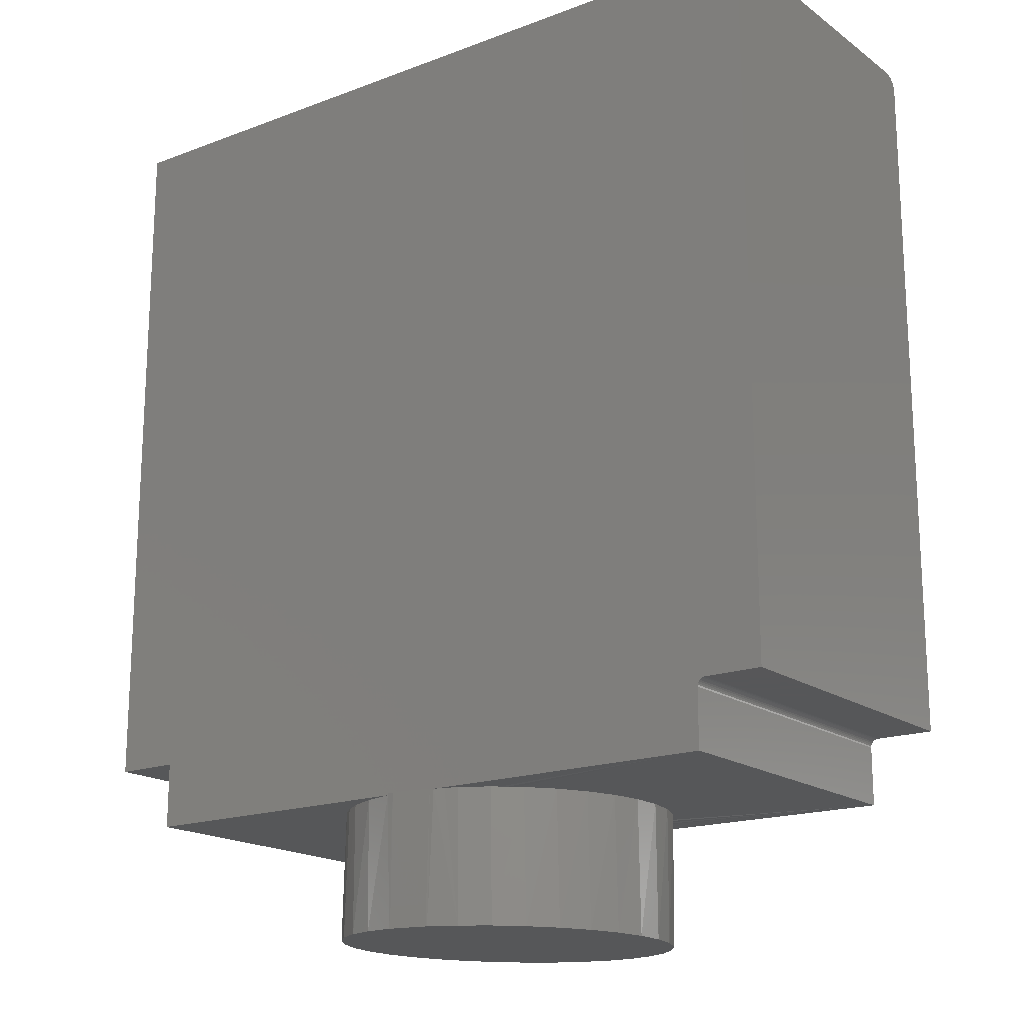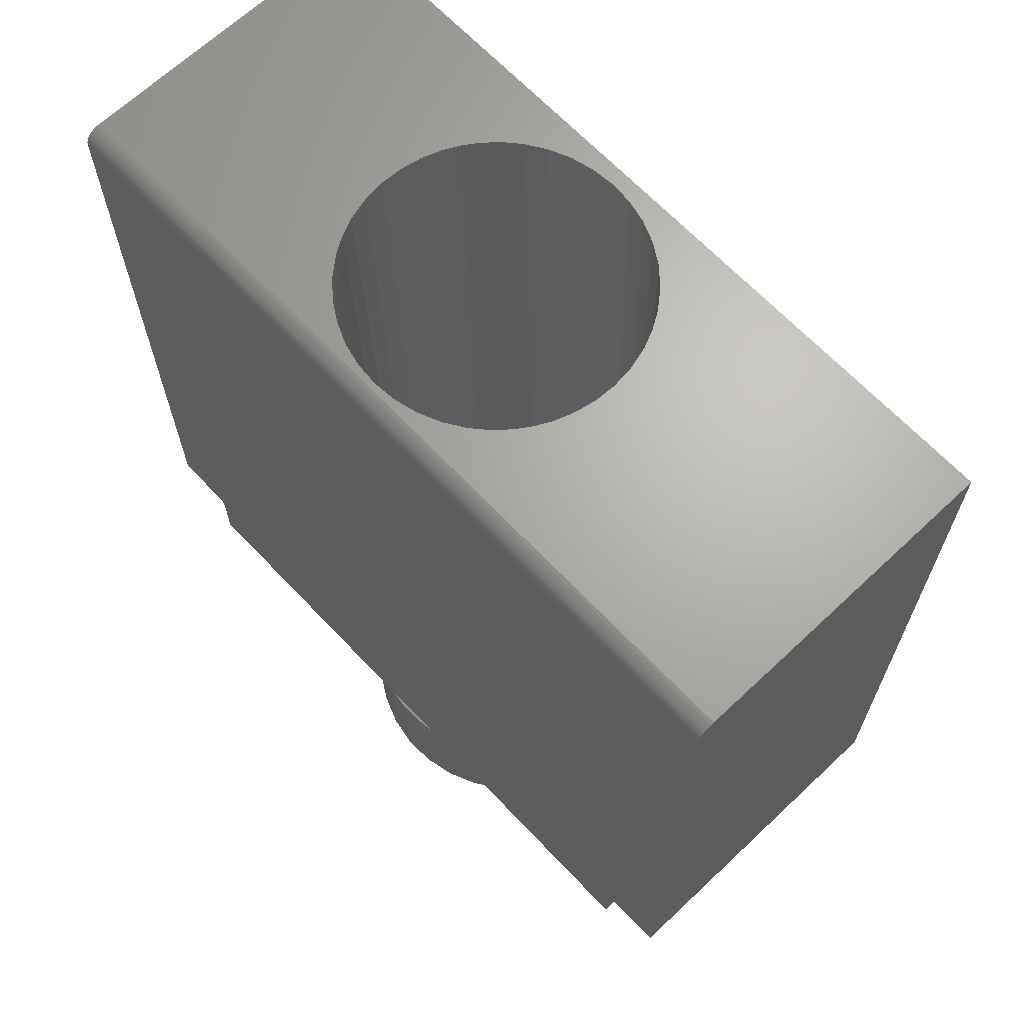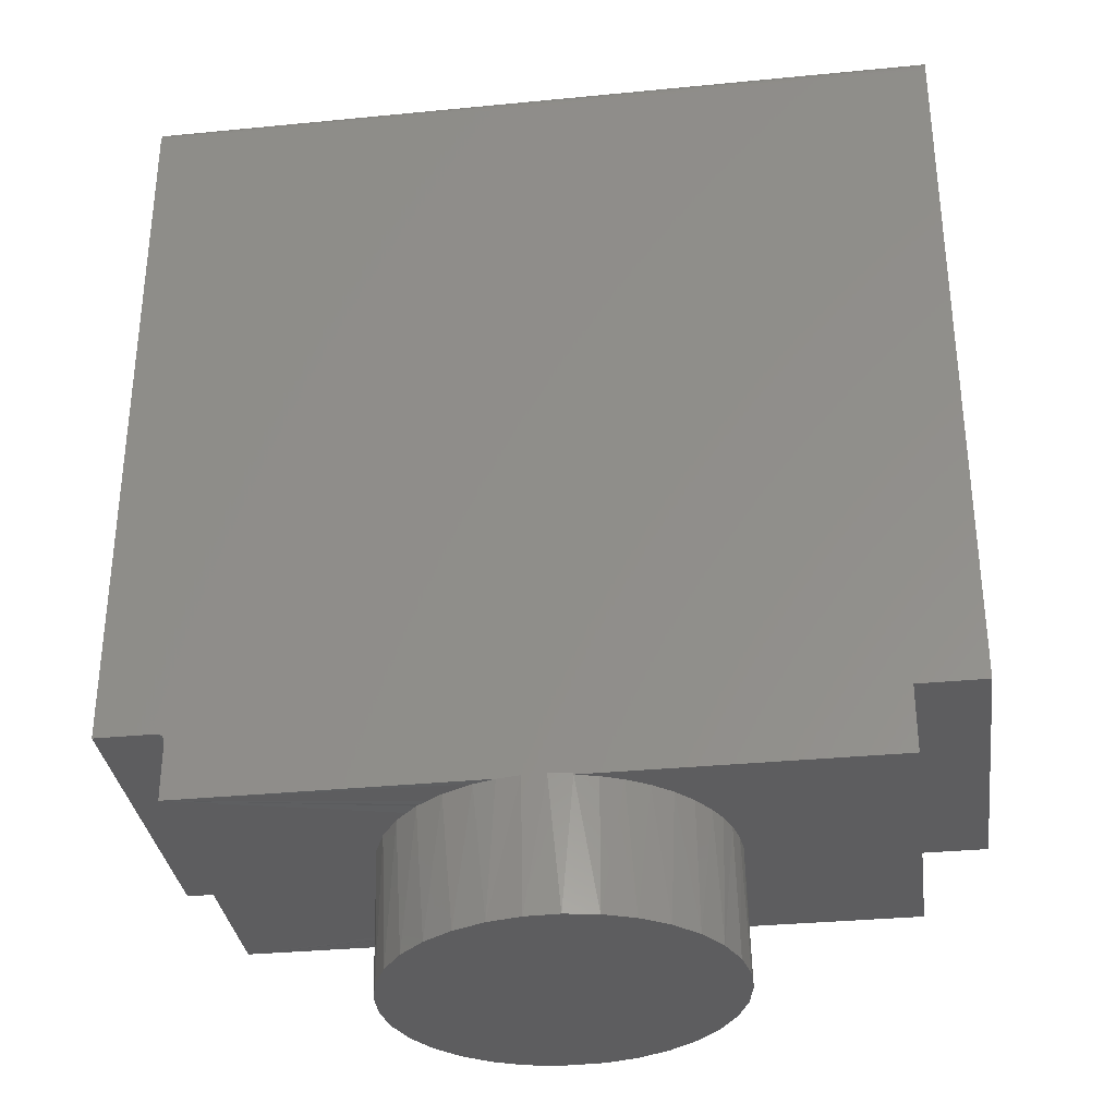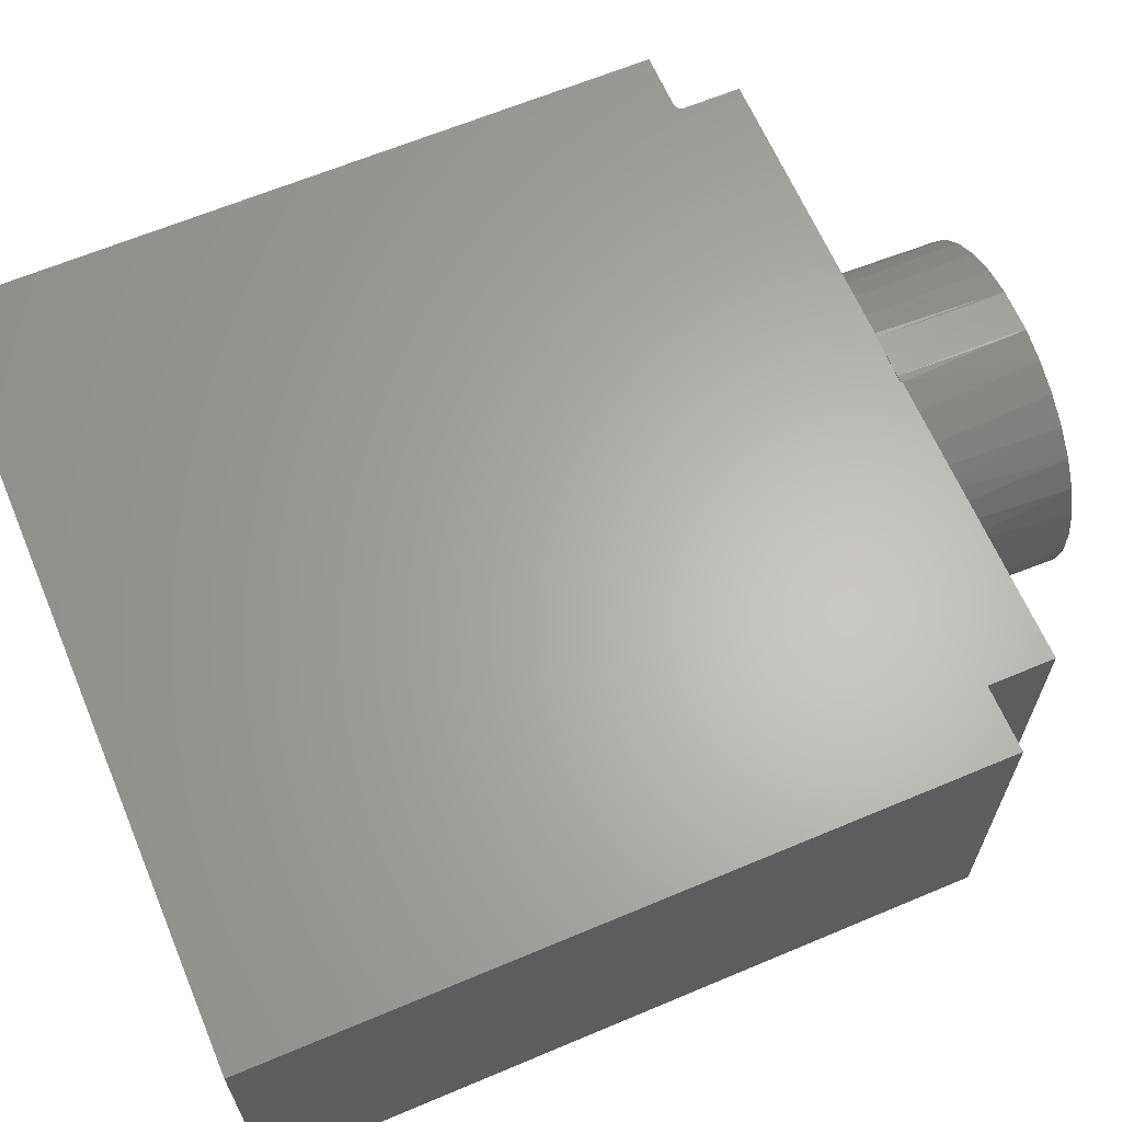
<metadata>
{"format":"stl","ext":"stl","renderer":"f3d","projection":"perspective","resolution":1024,"background":"white","views":[{"elev":-17.8,"azim":-143.6,"up":"+Z"},{"elev":66.5,"azim":46.6,"up":"+Z"},{"elev":-32.9,"azim":7.7,"up":"+Z"},{"elev":64.1,"azim":67.0,"up":"+Y"}]}
</metadata>
<code>
# stl→obj: 236 verts, 472 faces
v -0.4976 -0.2496 0.6868
v -0.4841 -0.2443 -0.06316
v -0.5118 -0.2326 0.6868
v -0.4685 -0.2594 -0.06316
v -0.4808 -0.2641 0.6868
v -0.4671 -0.2605 -0.06419
v -0.4514 -0.2696 -0.1859
v -0.462 -0.2758 0.6868
v -0.4273 -0.2818 -0.1853
v -0.4415 -0.2843 0.6868
v -0.4012 -0.289 -0.1847
v -0.3742 -0.291 -0.184
v -0.3979 -0.291 0.6868
v -0.3758 -0.2891 0.6868
v -0.3473 -0.2877 -0.1834
v -0.3544 -0.2836 0.6868
v -0.3216 -0.2792 -0.1827
v -0.3341 -0.2749 0.6868
v -0.298 -0.2658 -0.1822
v -0.2775 -0.2481 -0.1817
v -0.3013 -0.2506 0.6868
v -0.2889 -0.2364 0.6868
v -0.2609 -0.2268 -0.1812
v -0.2487 -0.2026 -0.1809
v -0.2723 -0.2082 0.6868
v -0.2656 -0.1893 0.6868
v -0.2415 -0.1765 -0.1808
v -0.5092 -0.2031 -0.06522
v -0.5038 -0.2088 -0.1872
v -0.5123 -0.1831 -0.1874
v -0.4986 -0.2246 -0.06496
v -0.4905 -0.2324 -0.1869
v -0.4844 -0.2439 -0.06461
v -0.4728 -0.2529 -0.1864
v -0.4972 -0.2269 -0.06316
v -0.5063 -0.21 -0.06316
v -0.5214 -0.2168 0.6868
v -0.513 -0.1921 -0.06316
v -0.5289 -0.1999 0.6868
v -0.517 -0.1744 -0.06316
v -0.5347 -0.1784 0.6868
v -0.5187 -0.1562 -0.06316
v -0.5371 -0.1562 0.6868
v -0.42 -0.2894 0.6868
v -0.3155 -0.263 0.6868
v -0.2797 -0.2228 0.6868
v -0.2617 -0.1695 0.6868
v -0.2608 -0.1495 0.6868
v -0.2395 -0.1495 -0.1807
v -0.516 -0.1801 -0.06538
v -0.5156 -0.1562 -0.1875
v -0.5186 -0.1562 -0.06545
v -0.4335 -0.02655 -0.1855
v -0.4596 -0.03952 -0.06316
v -0.4571 -0.0399 -0.1861
v -0.4942 -0.07895 -0.187
v -0.4776 -0.05759 -0.1866
v -0.4863 -0.06398 -0.06466
v -0.5005 -0.08446 -0.06501
v -0.5064 -0.1031 -0.1873
v -0.5109 -0.1072 -0.06526
v -0.5136 -0.1292 -0.1875
v -0.269 -0.1058 0.6868
v -0.2513 -0.09687 -0.181
v -0.2428 -0.1226 -0.1808
v -0.2764 -0.08889 0.6868
v -0.317 -0.04158 0.6868
v -0.3037 -0.03614 -0.1823
v -0.2823 -0.0528 -0.1818
v -0.3359 -0.02993 0.6868
v -0.3278 -0.02396 -0.1829
v -0.3563 -0.02143 0.6868
v -0.3539 -0.01674 -0.1835
v -0.3809 -0.01474 -0.1842
v -0.4 -0.01471 0.6868
v -0.422 -0.01665 0.6868
v -0.4078 -0.01806 -0.1849
v -0.4435 -0.02208 0.6868
v -0.4638 -0.03084 0.6868
v -0.4686 -0.04641 -0.06422
v -0.517 -0.1314 -0.06541
v -0.2631 -0.1273 0.6868
v -0.3003 -0.0561 0.6868
v -0.2646 -0.07331 -0.1813
v -0.2861 -0.07309 0.6868
v -0.3779 -0.01632 0.6868
v -0.4824 -0.04271 0.6868
v -0.4966 -0.05511 0.6868
v -0.475 -0.05203 -0.06316
v -0.509 -0.06932 0.6868
v -0.4892 -0.06758 -0.06316
v -0.5181 -0.08292 0.6868
v -0.501 -0.08512 -0.06316
v -0.5256 -0.0975 0.6868
v -0.5091 -0.1022 -0.06316
v -0.5322 -0.1164 0.6868
v -0.5148 -0.1202 -0.06316
v -0.5361 -0.1362 0.6868
v -0.5179 -0.1381 -0.06316
v -0.448 -0.03231 -0.06372
v -0.6868 7.012e-18 -0.06316
v -0.4425 -0.02936 -0.06316
v -0.6868 -0.3125 -0.06316
v -0.4532 -0.2704 -0.06316
v -0.4472 -0.2739 -0.0637
v -0.4366 -0.2792 -0.06316
v -0.4252 -0.2836 -0.06316
v -0.425 -0.307 -0.06315
v -0.4051 -0.3125 -0.06266
v -0.4018 3.865e-17 -0.06316
v -0.4118 -0.00329 -0.06316
v -0.4252 -0.006749 -0.06316
v -0.4252 -0.02214 -0.06316
v 7.502e-17 -0.2969 0.6868
v 4.206e-17 8.327e-17 0.6868
v -0.75 4.669e-33 0.6868
v -0.75 -0.2969 0.6868
v -0.4527 -0.01931 -0.06383
v -0.4773 -0.03685 -0.06444
v -0.4771 -0.277 -0.06443
v -0.498 -0.2552 -0.06494
v -0.5143 -0.2298 -0.06534
v -0.5256 -0.2017 -0.06562
v -0.5313 -0.1721 -0.06576
v -0.5256 -0.1122 -0.06562
v -0.5313 -0.1419 -0.06576
v -0.5144 -0.08415 -0.06535
v -0.4525 -0.2945 -0.06383
v -0.4981 -0.05873 -0.06495
v -0.3954 1.011e-19 -0.1875
v -0.3948 2.659e-05 -0.1674
v -0.374 0.0005247 -0.1869
v -0.3974 2.659e-05 -0.06247
v -0.3546 0.0009196 -0.06142
v -0.3542 0.001023 -0.1664
v -0.3526 0.001049 -0.1864
v -0.3479 4.464e-17 -0.06316
v -0.348 4.463e-17 -0.06126
v -0.352 0.0009196 -0.1664
v -0.4251 -0.007807 -0.1882
v -0.397 -0.0001853 -0.1675
v -0.4528 -0.0212 -0.1889
v -0.4774 -0.03969 -0.1895
v -0.498 -0.06257 -0.19
v -0.5137 -0.08899 -0.1904
v -0.5241 -0.1179 -0.1906
v -0.5287 -0.1484 -0.1907
v -0.5274 -0.1791 -0.1907
v -0.5202 -0.209 -0.1905
v -0.5073 -0.237 -0.1902
v -0.4893 -0.2619 -0.1898
v -0.4668 -0.2829 -0.1892
v -0.4407 -0.2992 -0.1886
v -0.2927 -0.2956 -0.1849
v -0.2674 -0.278 -0.1843
v -0.2812 -0.2864 -0.06316
v -0.2633 -0.2716 -0.06316
v -0.246 -0.2559 -0.1838
v -0.2143 -0.1595 -0.06316
v -0.2161 -0.181 -0.06316
v -0.212 -0.1714 -0.183
v -0.2121 -0.1406 -0.183
v -0.2262 -0.09632 -0.06316
v -0.2194 -0.1169 -0.06316
v -0.2182 -0.1104 -0.1831
v -0.23 -0.08202 -0.1834
v -0.2576 -0.04778 -0.06316
v -0.2459 -0.06174 -0.06316
v -0.2471 -0.05641 -0.1838
v -0.2687 -0.03457 -0.1844
v -0.3187 -0.007608 -0.06316
v -0.2915 -0.02059 -0.06316
v -0.2942 -0.01731 -0.185
v -0.412 -0.3101 -0.1879
v -0.3413 -0.3125 -0.06316
v -0.3413 -0.3125 -0.0611
v -0.3625 -0.3154 -0.06162
v -0.3509 -0.3146 -0.1864
v -0.3209 -0.3079 -0.1856
v -0.3207 -0.3068 -0.06316
v -0.3225 -0.005287 -0.1857
v -0.3839 -0.3154 -0.06214
v -0.3816 -0.3153 -0.1871
v -0.3011 -0.2984 -0.06316
v -0.2292 -0.2301 -0.1834
v -0.2351 -0.2355 -0.06316
v -0.2479 -0.2546 -0.06316
v -0.2177 -0.2016 -0.1831
v -0.2208 -0.202 -0.06316
v -0.227 -0.2191 -0.06316
v -0.2154 -0.1381 -0.06316
v -0.2358 -0.07696 -0.06316
v -0.2736 -0.03302 -0.06316
v -0.06316 7.625e-17 -4.206e-17
v -0.06316 7.625e-17 -0.06316
v -0.6868 7.012e-18 -0.007812
v -0.687 6.995e-18 -0.006288
v -0.6874 6.946e-18 -0.004823
v -0.6882 6.866e-18 -0.003472
v -0.6891 6.758e-18 -0.002288
v -0.6903 6.626e-18 -0.001317
v -0.6917 6.476e-18 -0.0005947
v 0 8.327e-17 -4.592e-17
v -0.6931 6.314e-18 -0.0001501
v -0.6947 6.145e-18 -3.389e-18
v -0.75 0 0
v -0.3732 -0.3125 -0.06188
v -0.06316 -0.3125 -0.06316
v -0.6868 -0.3125 -0.007812
v -0.06316 -0.3125 -4.206e-17
v -0.6917 -0.3125 -0.0005947
v -0.6903 -0.3125 -0.001317
v -0.6891 -0.3125 -0.002288
v -0.6882 -0.3125 -0.003472
v -0.6874 -0.3125 -0.004823
v -0.687 -0.3125 -0.006288
v 4.11e-17 -0.3125 0.6712
v -0.75 -0.3125 0.6712
v -0.75 -0.3125 0
v -0.6947 -0.3125 -3.389e-18
v -0.6931 -0.3125 -0.0001501
v 0 -0.3125 -4.592e-17
v -0.75 -0.3113 0.6772
v -0.75 -0.3122 0.6743
v -0.75 -0.2999 0.6865
v -0.75 -0.3099 0.6799
v -0.75 -0.3079 0.6823
v -0.75 -0.3056 0.6842
v -0.75 -0.3029 0.6857
v 7.534e-17 -0.2999 0.6865
v 7.561e-17 -0.3029 0.6857
v 7.582e-17 -0.3056 0.6842
v 7.596e-17 -0.3079 0.6823
v 7.603e-17 -0.3099 0.6799
v 7.603e-17 -0.3113 0.6772
v 7.595e-17 -0.3122 0.6743
f 1 2 3
f 4 2 1
f 5 4 1
f 6 4 5
f 7 6 5
f 7 5 8
f 8 9 7
f 10 9 8
f 11 9 10
f 12 13 14
f 14 15 12
f 15 14 16
f 16 17 15
f 18 17 16
f 19 17 18
f 20 21 22
f 22 23 20
f 24 25 26
f 26 27 24
f 28 29 30
f 29 28 31
f 31 32 29
f 32 31 33
f 33 34 32
f 6 34 33
f 7 34 6
f 2 35 3
f 3 35 36
f 3 36 37
f 37 36 38
f 37 38 39
f 39 38 40
f 39 40 41
f 41 40 42
f 41 42 43
f 10 44 11
f 11 44 13
f 11 13 12
f 18 45 19
f 19 45 21
f 19 21 20
f 22 46 23
f 23 46 25
f 23 25 24
f 26 47 27
f 27 47 48
f 27 48 49
f 28 30 50
f 50 30 51
f 50 51 52
f 53 54 55
f 56 57 58
f 59 56 58
f 60 56 59
f 61 60 59
f 62 60 61
f 63 64 65
f 66 64 63
f 67 68 69
f 68 67 70
f 70 71 68
f 72 71 70
f 73 71 72
f 74 75 76
f 76 77 74
f 77 76 78
f 78 53 77
f 79 53 78
f 54 53 79
f 58 57 80
f 80 57 55
f 80 55 54
f 61 81 62
f 62 81 52
f 62 52 51
f 63 65 82
f 82 65 49
f 82 49 48
f 67 69 83
f 83 69 84
f 83 84 85
f 85 84 64
f 85 64 66
f 72 86 73
f 73 86 75
f 73 75 74
f 79 87 54
f 54 87 88
f 54 88 89
f 89 88 90
f 89 90 91
f 91 90 92
f 91 92 93
f 93 92 94
f 93 94 95
f 95 94 96
f 95 96 97
f 97 96 98
f 97 98 99
f 99 98 43
f 99 43 42
f 100 101 102
f 101 100 54
f 6 103 4
f 103 6 104
f 105 103 104
f 103 105 106
f 101 54 89
f 101 89 91
f 101 91 93
f 101 93 95
f 101 95 97
f 101 97 99
f 101 99 42
f 101 42 103
f 103 106 107
f 103 107 108
f 103 108 109
f 101 110 111
f 101 111 112
f 101 112 113
f 101 113 102
f 103 42 40
f 103 40 38
f 103 38 36
f 103 36 35
f 103 35 2
f 103 2 4
f 114 115 48
f 114 48 47
f 114 47 26
f 114 26 25
f 114 25 46
f 114 46 22
f 114 22 21
f 114 21 45
f 114 45 18
f 114 18 16
f 114 16 14
f 114 14 13
f 116 39 41
f 116 41 43
f 116 43 98
f 116 98 96
f 116 96 94
f 116 94 92
f 116 92 90
f 116 90 88
f 116 88 87
f 116 87 79
f 116 79 78
f 116 78 76
f 116 76 75
f 116 75 115
f 117 114 13
f 117 13 44
f 117 44 10
f 117 10 8
f 117 8 5
f 117 5 1
f 117 1 3
f 117 3 37
f 117 37 39
f 117 39 116
f 115 75 86
f 115 86 72
f 115 72 70
f 115 70 67
f 115 67 83
f 115 83 85
f 115 85 66
f 115 66 63
f 115 63 82
f 115 82 48
f 100 118 54
f 119 54 118
f 80 54 119
f 113 112 102
f 118 102 112
f 100 102 118
f 105 104 120
f 105 120 106
f 107 106 120
f 6 120 104
f 6 121 120
f 122 31 28
f 28 123 122
f 123 28 50
f 50 124 123
f 125 126 81
f 61 125 81
f 127 125 61
f 107 120 128
f 107 128 108
f 52 81 126
f 52 126 124
f 52 124 50
f 61 59 127
f 127 59 58
f 127 58 129
f 129 58 80
f 129 80 119
f 6 33 121
f 121 33 31
f 121 31 122
f 12 15 11
f 9 11 15
f 17 9 15
f 73 77 71
f 74 77 73
f 77 53 71
f 71 53 55
f 71 55 68
f 68 55 57
f 68 57 69
f 69 57 56
f 69 56 84
f 84 56 60
f 84 60 64
f 64 60 62
f 64 62 65
f 65 62 51
f 65 51 49
f 49 51 30
f 49 30 27
f 27 30 29
f 27 29 24
f 24 29 32
f 24 32 23
f 23 32 34
f 23 34 20
f 20 34 7
f 20 7 19
f 19 7 9
f 19 9 17
f 130 131 132
f 133 134 131
f 131 134 135
f 131 135 132
f 132 135 136
f 137 134 138
f 137 139 134
f 112 140 118
f 112 111 140
f 133 141 110
f 140 142 118
f 119 118 142
f 142 143 119
f 129 119 143
f 143 144 129
f 127 129 144
f 144 145 127
f 125 127 145
f 145 146 125
f 126 125 146
f 146 147 126
f 124 126 147
f 147 148 124
f 123 124 148
f 148 149 123
f 122 123 149
f 149 150 122
f 121 122 150
f 150 151 121
f 120 121 151
f 151 152 120
f 128 120 152
f 152 153 128
f 154 155 156
f 156 155 157
f 157 155 158
f 159 160 161
f 161 162 159
f 163 164 165
f 165 166 163
f 167 168 169
f 169 170 167
f 171 172 173
f 108 128 153
f 108 153 174
f 108 174 109
f 175 176 177
f 175 177 178
f 175 178 179
f 175 179 180
f 181 136 139
f 181 139 137
f 181 137 171
f 181 171 173
f 111 110 140
f 140 110 141
f 140 141 130
f 109 174 182
f 182 174 183
f 182 183 177
f 177 183 178
f 180 179 184
f 184 179 154
f 184 154 156
f 185 186 158
f 158 186 187
f 158 187 157
f 161 160 188
f 188 160 189
f 188 189 185
f 185 189 190
f 185 190 186
f 165 164 162
f 162 164 191
f 162 191 159
f 169 168 166
f 166 168 192
f 166 192 163
f 173 172 170
f 170 172 193
f 170 193 167
f 135 139 136
f 139 135 134
f 130 181 140
f 130 132 181
f 178 183 174
f 178 174 179
f 179 174 153
f 179 153 154
f 173 140 181
f 136 181 132
f 154 153 155
f 155 153 152
f 155 152 158
f 158 152 151
f 158 151 185
f 185 151 150
f 185 150 188
f 188 150 149
f 188 149 161
f 161 149 148
f 161 148 162
f 162 148 147
f 162 147 165
f 165 147 146
f 165 146 166
f 166 146 145
f 166 145 169
f 169 145 144
f 169 144 170
f 170 144 143
f 170 143 173
f 173 143 142
f 173 142 140
f 138 134 133
f 194 195 137
f 194 137 138
f 194 138 196
f 194 196 197
f 194 197 198
f 194 198 199
f 194 199 200
f 194 200 201
f 194 201 202
f 115 203 194
f 115 194 202
f 115 202 204
f 115 204 205
f 115 205 206
f 115 206 116
f 133 110 138
f 138 110 101
f 138 101 196
f 141 131 130
f 131 141 133
f 182 176 109
f 176 207 109
f 182 177 176
f 208 175 180
f 208 180 184
f 208 184 156
f 208 156 157
f 208 157 187
f 208 187 186
f 208 186 190
f 208 190 189
f 208 189 160
f 208 160 159
f 208 159 195
f 195 159 191
f 195 191 164
f 195 164 163
f 195 163 192
f 195 192 168
f 195 168 167
f 195 167 193
f 195 193 172
f 195 172 171
f 195 171 137
f 209 207 176
f 209 103 207
f 109 207 103
f 210 211 212
f 210 212 213
f 210 213 214
f 210 214 215
f 210 215 216
f 210 216 209
f 210 209 176
f 210 176 175
f 210 175 208
f 217 218 219
f 217 219 220
f 217 220 221
f 217 221 211
f 217 211 210
f 217 210 222
f 196 101 209
f 209 101 103
f 219 206 220
f 220 206 205
f 200 212 201
f 201 212 211
f 201 211 202
f 202 211 221
f 202 221 204
f 204 221 220
f 204 220 205
f 212 200 213
f 213 200 199
f 213 199 214
f 214 199 198
f 214 198 215
f 215 198 197
f 215 197 216
f 216 197 196
f 216 196 209
f 117 116 223
f 206 219 218
f 206 218 224
f 206 224 223
f 206 223 116
f 225 117 223
f 225 223 226
f 225 226 227
f 225 227 228
f 225 228 229
f 114 230 231
f 115 114 231
f 115 231 232
f 115 232 233
f 115 233 234
f 115 234 235
f 115 235 236
f 115 236 217
f 115 217 222
f 115 222 203
f 114 117 230
f 230 117 225
f 230 225 231
f 231 225 229
f 231 229 232
f 232 229 228
f 232 228 233
f 233 228 227
f 233 227 234
f 234 227 226
f 234 226 235
f 235 226 223
f 235 223 236
f 236 223 224
f 236 224 217
f 217 224 218
f 210 194 222
f 222 194 203
f 195 194 208
f 208 194 210

</code>
